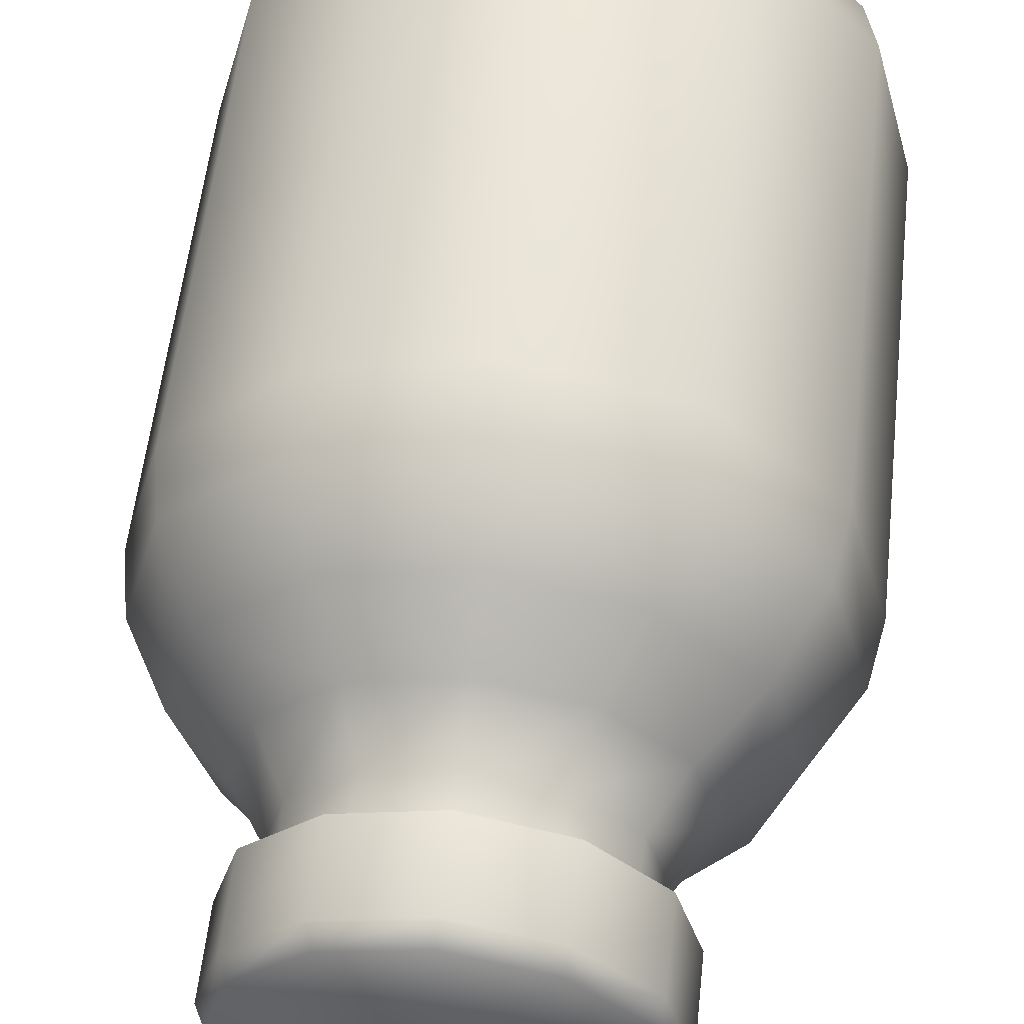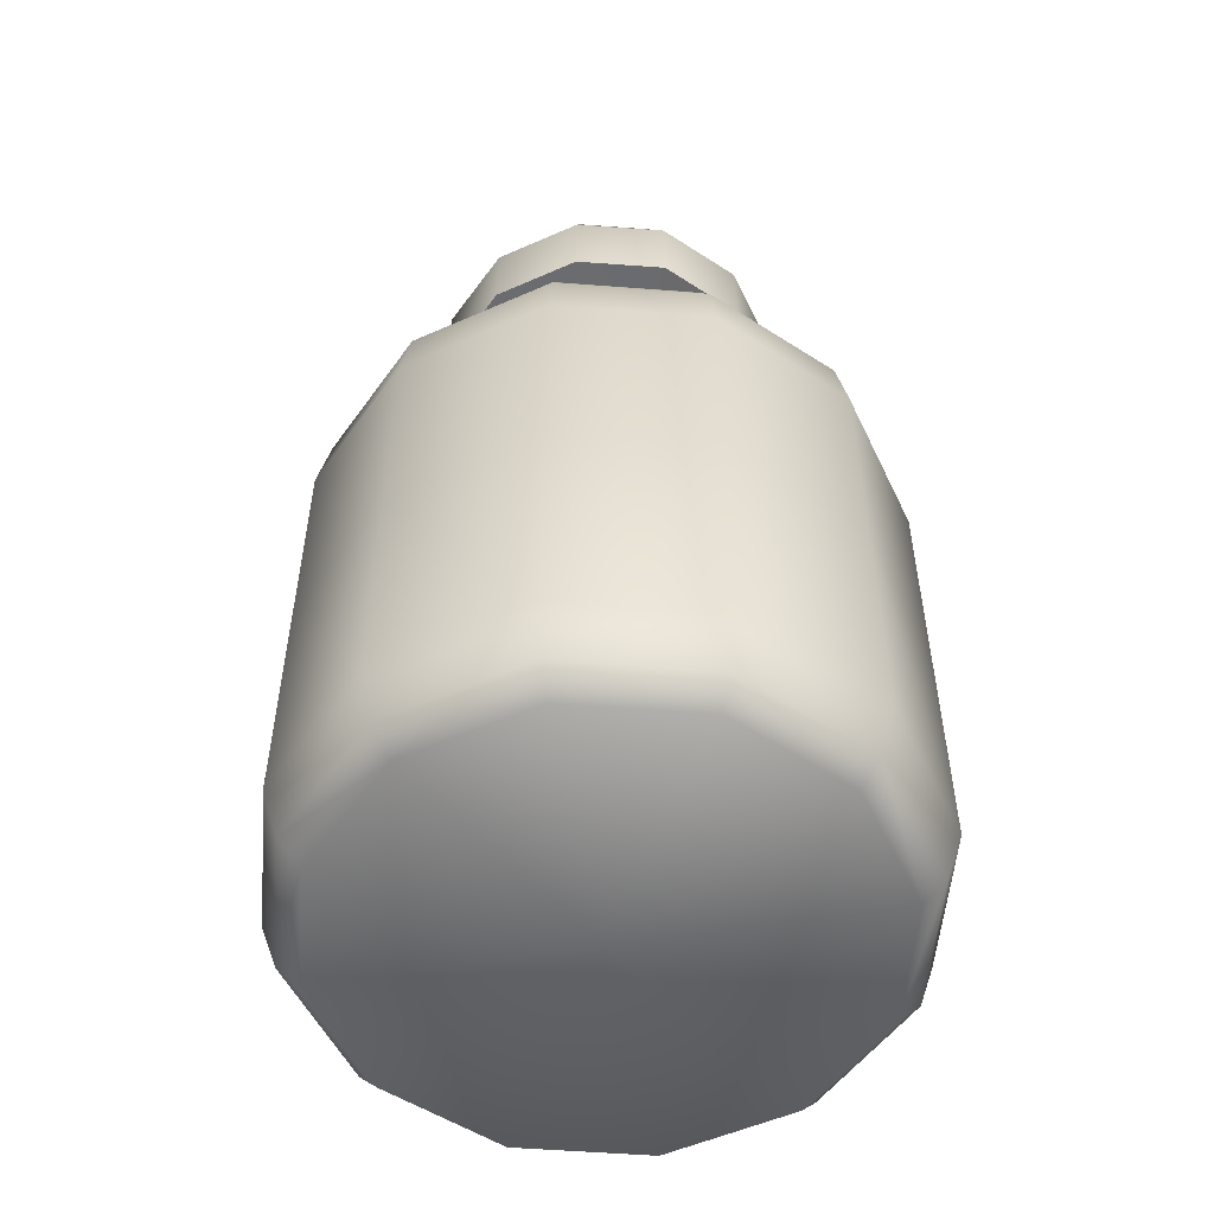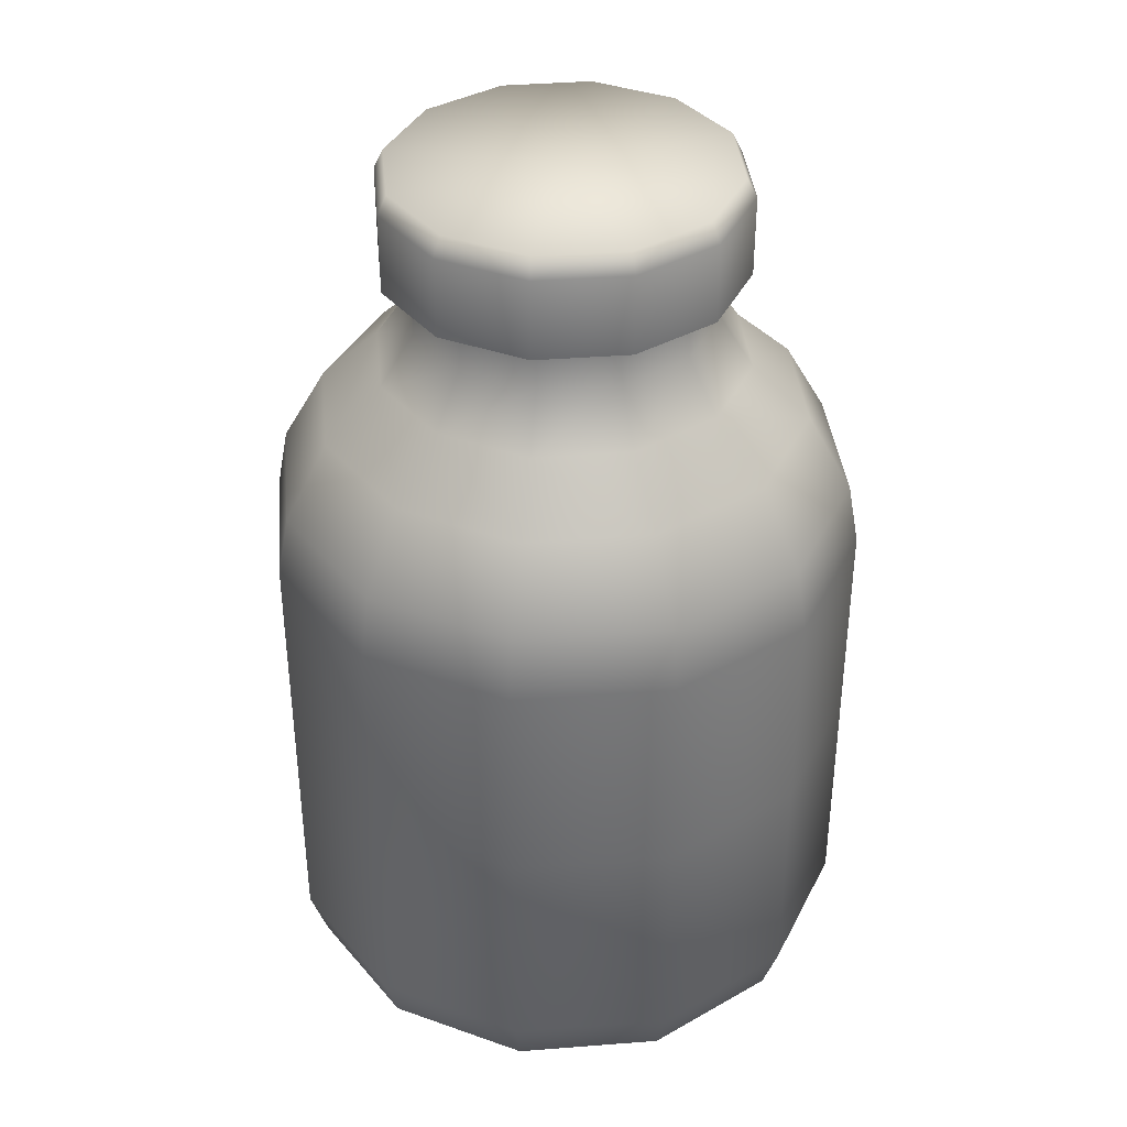
<metadata>
{"format":"obj","ext":"obj","renderer":"f3d","projection":"perspective","resolution":1024,"background":"white","views":[{"elev":56.4,"azim":-173.7,"up":"+Z"},{"elev":-53.4,"azim":160.3,"up":"+Y"},{"elev":37.8,"azim":39.4,"up":"+Y"}]}
</metadata>
<code>
g Milk
v -0.2027 -0.3687 -0.1169
v -0.2479 -0.3265 -0.0001032
v -0.2343 -0.3687 -0.0001032
v -0.2147 -0.3265 -0.1237
v -0.1167 -0.3687 -0.2029
v -0.2147 -0.1282 -0.1237
v -0.2479 -0.1282 -0.0001032
v -0.1243 -0.3265 -0.2149
v 0.0001032 -0.3687 -0.2338
v -0.2147 0.05266 -0.1237
v -0.2479 0.05266 -0.0001032
v -0.1243 -0.1282 -0.2149
v 0.0001032 -0.3265 -0.2481
v 0.1169 -0.3687 -0.2029
v -0.1243 0.05266 -0.2149
v -0.2064 0.1047 -0.1192
v -0.2388 0.1047 -0.0001032
v -0.2012 0.1695 -0.0001032
v 0.0001032 -0.1282 -0.2481
v 0.1237 -0.3265 -0.2149
v 0.2029 -0.3687 -0.1169
v -0.119 0.1047 -0.2066
v -0.1748 0.1695 -0.1011
v 0.0001032 0.05266 -0.2481
v 0.1237 -0.1282 -0.2149
v 0.2149 -0.3265 -0.1237
v 0.2338 -0.3687 -0.0001032
v 0.2481 -0.3265 -0.0001032
v 0.2481 -0.1282 -0.0001032
v 0.2149 -0.1282 -0.1237
v 0.2481 0.05266 -0.0001032
v 0.2149 0.05266 -0.1237
v 0.2383 0.1047 -0.0001032
v 0.1237 0.05266 -0.2149
v 0.2066 0.1047 -0.1192
v 0.1192 0.1047 -0.2066
v 0.1742 0.1695 -0.1011
v 0.2014 0.1695 -0.0001032
v 0.1539 0.214 -0.0001032
v 0.1011 0.1695 -0.1742
v 0.0001032 0.1047 -0.2383
v 0.1328 0.214 -0.07699
v 0.0001032 0.1695 -0.2014
v -0.1009 0.1695 -0.1742
v 0.07699 0.214 -0.1328
v 0.1086 0.2569 -0.06267
v 0.1252 0.2569 -0.0001032
v 0.123 0.2984 -0.0001032
v 0.1064 0.2984 -0.06116
v 0.06267 0.2569 -0.1086
v 0.06116 0.2984 -0.1064
v 0.0001032 0.2569 -0.1252
v 0.0001032 0.2984 -0.123
v 0.0001032 0.214 -0.1539
v -0.06246 0.2569 -0.1086
v -0.06171 0.2984 -0.1064
v -0.07678 0.214 -0.1328
v -0.1084 0.2569 -0.06267
v -0.1062 0.2984 -0.06116
v -0.1333 0.214 -0.07699
v -0.1537 0.214 -0.0001032
v -0.125 0.2569 -0.0001032
v -0.1228 0.2984 -0.0001032
v 0.2029 -0.3687 0.1167
v 0.2481 -0.3265 -0.0001032
v 0.2338 -0.3687 -0.0001032
v 0.2149 -0.3265 0.1243
v 0.1169 -0.3687 0.2027
v 0.2149 -0.1282 0.1243
v 0.2481 -0.1282 -0.0001032
v 0.1237 -0.3265 0.2147
v 0.0001032 -0.3687 0.2343
v 0.2149 0.05266 0.1243
v 0.2481 0.05266 -0.0001032
v 0.1237 -0.1282 0.2147
v 0.0001032 -0.3265 0.2479
v -0.1167 -0.3687 0.2027
v 0.1237 0.05266 0.2147
v 0.2066 0.1047 0.119
v 0.2383 0.1047 -0.0001032
v 0.2014 0.1695 -0.0001032
v 0.0001032 -0.1282 0.2479
v -0.1243 -0.3265 0.2147
v -0.2027 -0.3687 0.1167
v 0.1192 0.1047 0.2064
v 0.1742 0.1695 0.1009
v 0.0001032 0.05266 0.2479
v -0.1243 -0.1282 0.2147
v -0.2147 -0.3265 0.1243
v -0.2343 -0.3687 -0.0001032
v -0.2479 -0.3265 -0.0001032
v -0.2479 -0.1282 -0.0001032
v -0.2147 -0.1282 0.1243
v -0.2479 0.05266 -0.0001032
v -0.2147 0.05266 0.1243
v -0.2388 0.1047 -0.0001032
v -0.1243 0.05266 0.2147
v -0.2064 0.1047 0.119
v -0.119 0.1047 0.2064
v -0.1748 0.1695 0.1009
v -0.2012 0.1695 -0.0001032
v -0.1537 0.214 -0.0001032
v -0.1009 0.1695 0.1748
v 0.0001032 0.1047 0.2388
v -0.1333 0.214 0.07678
v 0.0001032 0.1695 0.2012
v 0.1011 0.1695 0.1748
v -0.07678 0.214 0.1333
v -0.1084 0.2569 0.06246
v -0.125 0.2569 -0.0001032
v -0.1228 0.2984 -0.0001032
v -0.1062 0.2984 0.06171
v -0.06246 0.2569 0.1084
v -0.06171 0.2984 0.1062
v 0.0001032 0.2569 0.125
v 0.0001032 0.2984 0.1228
v 0.0001032 0.214 0.1537
v 0.06267 0.2569 0.1084
v 0.06116 0.2984 0.1062
v 0.07699 0.214 0.1333
v 0.1086 0.2569 0.06246
v 0.1064 0.2984 0.06171
v 0.1328 0.214 0.07678
v 0.1539 0.214 -0.0001032
v 0.1252 0.2569 -0.0001032
v 0.123 0.2984 -0.0001032
v 0.0001032 -0.3687 -0.2338
v -0.1167 -0.3687 -0.2029
v -0.1069 -0.3898 -0.1855
v 0.0001032 -0.3898 -0.2149
v 0.1169 -0.3687 -0.2029
v -0.1861 -0.3898 -0.1071
v -0.2027 -0.3687 -0.1169
v 0.1071 -0.3898 -0.1855
v 0.2029 -0.3687 -0.1169
v 0.0001032 -0.3898 -0.0001032
v -0.2147 -0.3898 -0.0001032
v 0.1855 -0.3898 -0.1071
v -0.2343 -0.3687 -0.0001032
v 0.2338 -0.3687 -0.0001032
v -0.1861 -0.3898 0.1069
v -0.2027 -0.3687 0.1167
v 0.2149 -0.3898 -0.0001032
v 0.2029 -0.3687 0.1167
v -0.1069 -0.3898 0.1861
v -0.1167 -0.3687 0.2027
v 0.1855 -0.3898 0.1069
v 0.1169 -0.3687 0.2027
v 0.0001032 -0.3898 0.2147
v 0.0001032 -0.3687 0.2343
v 0.1071 -0.3898 0.1861
v 0.1049 0.1371 -0.1818
v 0.0001032 0.1371 -0.2104
v 0.0001032 0.1009 -0.2285
v 0.1139 0.1009 -0.1976
v 0.1818 0.1371 -0.1049
v 0.1184 0.05191 -0.2051
v 0.0001032 0.05191 -0.2368
v 0.1976 0.1009 -0.1139
v 0.2104 0.1371 -0.0001032
v 0.1184 -0.1282 -0.2051
v 0.0001032 -0.1282 -0.2368
v 0.2051 0.05191 -0.1184
v 0.2285 0.1009 -0.0001032
v 0.1818 0.1371 0.1054
v 0.1184 -0.325 -0.2051
v 0.0001032 -0.325 -0.2375
v 0.2051 -0.325 -0.1184
v 0.2051 -0.1282 -0.1184
v 0.2375 -0.325 -0.0001032
v 0.2368 -0.1282 -0.0001032
v 0.2051 -0.325 0.1182
v 0.2368 0.05191 -0.0001032
v 0.2051 -0.1282 0.1182
v 0.1184 -0.325 0.2057
v 0.2051 0.05191 0.1182
v 0.1184 -0.1282 0.2057
v 0.0001032 -0.325 0.2373
v 0.1976 0.1009 0.1145
v 0.1049 0.1371 0.1823
v 0.0001032 -0.1282 0.2373
v -0.1182 -0.325 0.2057
v 0.1184 0.05191 0.2057
v 0.1139 0.1009 0.1981
v 0.0001032 0.1371 0.2102
v -0.1182 -0.1282 0.2057
v -0.2057 -0.325 0.1182
v 0.0001032 0.05191 0.2373
v 0.0001032 0.1009 0.2283
v -0.1054 0.1371 0.1823
v -0.2057 -0.1282 0.1182
v -0.2373 -0.325 -0.0001032
v -0.1182 0.05191 0.2057
v -0.1145 0.1009 0.1981
v -0.1823 0.1371 0.1054
v -0.2373 -0.1282 -0.0001032
v -0.2057 -0.325 -0.1184
v -0.2057 0.05191 0.1182
v -0.1981 0.1009 0.1145
v -0.2102 0.1371 -0.0001032
v -0.2057 -0.1282 -0.1184
v -0.1182 -0.325 -0.2051
v -0.2373 0.05191 -0.0001032
v -0.2283 0.1009 -0.0001032
v -0.1823 0.1371 -0.1049
v -0.1182 -0.1282 -0.2051
v 0.0001032 -0.325 -0.2375
v 0.0001032 -0.1282 -0.2368
v -0.2057 0.05191 -0.1184
v -0.1981 0.1009 -0.1139
v -0.1054 0.1371 -0.1818
v -0.1182 0.05191 -0.2051
v 0.0001032 0.05191 -0.2368
v -0.1145 0.1009 -0.1976
v 0.0001032 0.1371 -0.2104
v 0.0001032 0.1009 -0.2285
v 0.0001032 0.1371 -0.2104
v 0.0001032 0.1371 -0.0001032
v -0.1054 0.1371 -0.1818
v 0.1049 0.1371 -0.1818
v -0.1823 0.1371 -0.1049
v 0.1818 0.1371 -0.1049
v -0.2102 0.1371 -0.0001032
v 0.2104 0.1371 -0.0001032
v -0.1823 0.1371 0.1054
v 0.1818 0.1371 0.1054
v -0.1054 0.1371 0.1823
v 0.1049 0.1371 0.1823
v 0.0001032 0.1371 0.2102
v 0.0001032 0.2984 -0.123
v 0.0001032 0.2984 -0.1494
v -0.07452 0.2984 -0.129
v -0.06171 0.2984 -0.1064
v 0.06116 0.2984 -0.1064
v -0.1288 0.2984 -0.07473
v 0.07473 0.2984 -0.129
v -0.1062 0.2984 -0.06116
v 0.1064 0.2984 -0.06116
v -0.1491 0.2984 -0.0001032
v 0.129 0.2984 -0.07473
v -0.1228 0.2984 -0.0001032
v 0.123 0.2984 -0.0001032
v -0.1288 0.2984 0.07452
v 0.1494 0.2984 -0.0001032
v -0.1062 0.2984 0.06171
v 0.1064 0.2984 0.06171
v -0.07452 0.2984 0.1288
v 0.129 0.2984 0.07452
v -0.06171 0.2984 0.1062
v 0.06116 0.2984 0.1062
v 0.0001032 0.2984 0.1491
v 0.07473 0.2984 0.1288
v 0.0001032 0.2984 0.1228
v 0.0001032 -0.325 -0.2375
v -0.1182 -0.325 -0.2051
v -0.1122 -0.3634 -0.1946
v 0.0001032 -0.3634 -0.2247
v 0.1184 -0.325 -0.2051
v -0.1944 -0.3634 -0.1124
v -0.2057 -0.325 -0.1184
v 0.1124 -0.3634 -0.1946
v 0.2051 -0.325 -0.1184
v -0.2245 -0.3634 -0.0001032
v -0.2373 -0.325 -0.0001032
v 0.1946 -0.3634 -0.1124
v 0.2375 -0.325 -0.0001032
v -0.1944 -0.3634 0.1122
v -0.2057 -0.325 0.1182
v 0.2247 -0.3634 -0.0001032
v 0.2051 -0.325 0.1182
v -0.1122 -0.3634 0.1944
v -0.1182 -0.325 0.2057
v 0.1946 -0.3634 0.1122
v 0.1184 -0.325 0.2057
v 0.0001032 -0.3634 0.2245
v 0.0001032 -0.325 0.2373
v 0.1124 -0.3634 0.1944
v -0.1816 -0.38 0.1047
v -0.1047 -0.38 0.1816
v 0.0001032 -0.38 0.2094
v 0.1049 -0.38 0.1816
v 0.0001032 -0.3793 -0.0001032
v -0.2094 -0.38 -0.0001032
v 0.1818 -0.38 0.1047
v 0.2097 -0.38 -0.0001032
v -0.1816 -0.38 -0.1049
v 0.1818 -0.38 -0.1049
v -0.1047 -0.38 -0.1818
v 0.1049 -0.38 -0.1818
v 0.0001032 -0.38 -0.2097
v 0.0001032 0.2984 -0.1494
v 0.0001032 0.3655 -0.1494
v -0.07452 0.3655 -0.129
v -0.07452 0.2984 -0.129
v 0.07473 0.2984 -0.129
v -0.1288 0.3655 -0.07473
v -0.1288 0.2984 -0.07473
v 0.07473 0.3655 -0.129
v 0.129 0.2984 -0.07473
v -0.1491 0.3655 -0.0001032
v -0.1491 0.2984 -0.0001032
v 0.129 0.3655 -0.07473
v 0.1494 0.2984 -0.0001032
v -0.1288 0.3655 0.07452
v -0.1288 0.2984 0.07452
v 0.1494 0.3655 -0.0001032
v 0.129 0.2984 0.07452
v -0.07452 0.3655 0.1288
v -0.07452 0.2984 0.1288
v 0.129 0.3655 0.07452
v 0.07473 0.2984 0.1288
v 0.0001032 0.3655 0.1491
v 0.0001032 0.2984 0.1491
v 0.07473 0.3655 0.1288
v -0.122 0.3813 0.07075
v -0.07075 0.3813 0.122
v 0.0001032 0.3813 0.1409
v 0.0702 0.3813 0.122
v 0.0001032 0.3813 -0.0001032
v -0.1409 0.3813 -0.0001032
v 0.1222 0.3813 0.07075
v 0.1411 0.3813 -0.0001032
v -0.122 0.3813 -0.0702
v 0.1222 0.3813 -0.0702
v -0.07075 0.3813 -0.1222
v 0.0702 0.3813 -0.1222
v 0.0001032 0.3813 -0.1411
g Milk_0
f 3 2 1
f 2 4 1
f 1 4 5
f 6 4 2
f 7 6 2
f 4 8 5
f 5 8 9
f 10 6 7
f 11 10 7
f 6 12 4
f 12 8 4
f 8 13 9
f 9 13 14
f 10 15 6
f 15 12 6
f 16 10 11
f 17 16 11
f 17 18 16
f 12 19 8
f 19 13 8
f 13 20 14
f 14 20 21
f 16 22 10
f 22 15 10
f 18 23 16
f 16 23 22
f 15 24 12
f 24 19 12
f 19 25 13
f 25 20 13
f 20 26 21
f 21 26 27
f 26 28 27
f 29 28 26
f 30 26 20
f 30 29 26
f 25 30 20
f 31 29 30
f 32 31 30
f 32 30 25
f 33 31 32
f 34 25 19
f 34 32 25
f 24 34 19
f 35 33 32
f 35 32 34
f 36 34 24
f 36 35 34
f 35 37 33
f 37 38 33
f 39 38 37
f 40 37 35
f 36 40 35
f 41 36 24
f 41 24 15
f 22 41 15
f 42 39 37
f 42 37 40
f 43 40 36
f 41 43 36
f 22 44 41
f 44 43 41
f 23 44 22
f 45 40 43
f 45 42 40
f 42 46 39
f 46 47 39
f 48 47 46
f 49 48 46
f 50 46 42
f 49 46 50
f 45 50 42
f 51 49 50
f 51 50 52
f 52 50 45
f 53 51 52
f 54 45 43
f 54 43 44
f 54 52 45
f 53 52 55
f 55 52 54
f 56 53 55
f 57 54 44
f 57 55 54
f 57 44 23
f 56 55 58
f 58 55 57
f 59 56 58
f 60 57 23
f 60 58 57
f 60 23 18
f 61 60 18
f 61 62 60
f 62 58 60
f 59 58 62
f 63 59 62
f 66 65 64
f 65 67 64
f 64 67 68
f 69 67 65
f 70 69 65
f 67 71 68
f 68 71 72
f 73 69 70
f 74 73 70
f 69 75 67
f 75 71 67
f 71 76 72
f 72 76 77
f 73 78 69
f 78 75 69
f 79 73 74
f 80 79 74
f 80 81 79
f 75 82 71
f 82 76 71
f 76 83 77
f 77 83 84
f 79 85 73
f 85 78 73
f 81 86 79
f 79 86 85
f 78 87 75
f 87 82 75
f 82 88 76
f 88 83 76
f 83 89 84
f 84 89 90
f 89 91 90
f 92 91 89
f 93 89 83
f 93 92 89
f 88 93 83
f 94 92 93
f 95 94 93
f 95 93 88
f 96 94 95
f 97 88 82
f 97 95 88
f 87 97 82
f 98 96 95
f 98 95 97
f 99 97 87
f 99 98 97
f 98 100 96
f 100 101 96
f 102 101 100
f 103 100 98
f 99 103 98
f 104 99 87
f 104 87 78
f 85 104 78
f 105 102 100
f 105 100 103
f 106 103 99
f 104 106 99
f 85 107 104
f 107 106 104
f 86 107 85
f 108 103 106
f 108 105 103
f 105 109 102
f 109 110 102
f 111 110 109
f 112 111 109
f 113 109 105
f 112 109 113
f 108 113 105
f 114 112 113
f 114 113 115
f 115 113 108
f 116 114 115
f 117 108 106
f 117 106 107
f 117 115 108
f 116 115 118
f 118 115 117
f 119 116 118
f 120 117 107
f 120 118 117
f 120 107 86
f 119 118 121
f 121 118 120
f 122 119 121
f 123 120 86
f 123 121 120
f 123 86 81
f 124 123 81
f 124 125 123
f 125 121 123
f 122 121 125
f 126 122 125
f 129 128 127
f 130 129 127
f 130 127 131
f 129 132 128
f 132 133 128
f 134 130 131
f 134 131 135
f 136 129 130
f 136 132 129
f 136 130 134
f 136 137 132
f 132 137 133
f 136 134 138
f 138 134 135
f 137 139 133
f 138 135 140
f 137 141 139
f 136 141 137
f 141 142 139
f 143 138 140
f 136 138 143
f 143 140 144
f 141 145 142
f 136 145 141
f 145 146 142
f 147 143 144
f 136 143 147
f 147 144 148
f 145 149 146
f 136 149 145
f 149 150 146
f 151 148 150
f 151 147 148
f 136 147 151
f 149 151 150
f 136 151 149
g Milk_1
f 154 153 152
f 155 154 152
f 155 152 156
f 154 155 157
f 158 154 157
f 159 155 156
f 159 156 160
f 158 157 161
f 162 158 161
f 157 155 163
f 155 159 163
f 164 159 160
f 164 160 165
f 162 161 166
f 167 162 166
f 166 161 168
f 161 157 169
f 161 169 168
f 157 163 169
f 168 169 170
f 169 171 170
f 169 163 171
f 170 171 172
f 163 159 173
f 163 173 171
f 159 164 173
f 171 174 172
f 171 173 174
f 172 174 175
f 173 164 176
f 173 176 174
f 174 177 175
f 174 176 177
f 175 177 178
f 164 179 176
f 179 164 165
f 179 165 180
f 177 181 178
f 178 181 182
f 176 183 177
f 176 179 183
f 177 183 181
f 184 179 180
f 179 184 183
f 184 180 185
f 181 186 182
f 182 186 187
f 183 188 181
f 183 184 188
f 181 188 186
f 189 184 185
f 184 189 188
f 189 185 190
f 186 191 187
f 187 191 192
f 188 193 186
f 188 189 193
f 186 193 191
f 194 189 190
f 189 194 193
f 194 190 195
f 191 196 192
f 192 196 197
f 193 198 191
f 193 194 198
f 191 198 196
f 199 194 195
f 194 199 198
f 199 195 200
f 196 201 197
f 197 201 202
f 198 203 196
f 198 199 203
f 196 203 201
f 204 199 200
f 199 204 203
f 204 200 205
f 201 206 202
f 202 206 207
f 206 208 207
f 203 209 201
f 203 204 209
f 201 209 206
f 210 204 205
f 204 210 209
f 210 205 211
f 206 212 208
f 209 212 206
f 209 210 212
f 212 213 208
f 214 210 211
f 210 214 212
f 212 214 213
f 214 211 215
f 214 216 213
f 216 214 215
f 219 218 217
f 217 218 220
f 221 218 219
f 220 218 222
f 223 218 221
f 222 218 224
f 225 218 223
f 224 218 226
f 227 218 225
f 226 218 228
f 229 218 227
f 228 218 229
f 232 231 230
f 233 232 230
f 230 231 234
f 235 232 233
f 231 236 234
f 237 235 233
f 234 236 238
f 239 235 237
f 236 240 238
f 241 239 237
f 238 240 242
f 243 239 241
f 240 244 242
f 245 243 241
f 242 244 246
f 247 243 245
f 244 248 246
f 249 247 245
f 246 248 250
f 251 247 249
f 248 252 250
f 253 251 249
f 250 252 253
f 252 251 253
f 256 255 254
f 257 256 254
f 257 254 258
f 256 259 255
f 259 260 255
f 261 257 258
f 261 258 262
f 259 263 260
f 263 264 260
f 265 261 262
f 265 262 266
f 263 267 264
f 267 268 264
f 269 265 266
f 269 266 270
f 267 271 268
f 271 272 268
f 273 269 270
f 273 270 274
f 271 275 272
f 275 276 272
f 277 274 276
f 277 273 274
f 275 277 276
f 278 267 263
f 279 271 267
f 278 279 267
f 280 275 271
f 279 280 271
f 281 277 275
f 280 281 275
f 279 282 280
f 278 282 279
f 280 282 281
f 283 282 278
f 283 278 263
f 281 282 284
f 281 284 277
f 284 273 277
f 283 263 259
f 284 285 273
f 284 282 285
f 285 269 273
f 286 283 259
f 286 282 283
f 286 259 256
f 285 287 269
f 285 282 287
f 287 265 269
f 288 286 256
f 288 282 286
f 288 256 257
f 287 289 265
f 287 282 289
f 289 261 265
f 290 288 257
f 290 282 288
f 290 257 261
f 289 290 261
f 289 282 290
f 293 292 291
f 294 293 291
f 291 292 295
f 296 293 294
f 297 296 294
f 292 298 295
f 295 298 299
f 300 296 297
f 301 300 297
f 298 302 299
f 299 302 303
f 304 300 301
f 305 304 301
f 302 306 303
f 303 306 307
f 308 304 305
f 309 308 305
f 306 310 307
f 307 310 311
f 312 308 309
f 313 312 309
f 311 314 313
f 310 314 311
f 314 312 313
f 304 315 300
f 308 316 304
f 316 315 304
f 312 317 308
f 317 316 308
f 314 318 312
f 318 317 312
f 317 319 316
f 316 319 315
f 318 319 317
f 315 319 320
f 315 320 300
f 321 319 318
f 321 318 314
f 310 321 314
f 300 320 296
f 322 321 310
f 322 319 321
f 306 322 310
f 320 323 296
f 320 319 323
f 296 323 293
f 324 322 306
f 324 319 322
f 302 324 306
f 323 325 293
f 323 319 325
f 293 325 292
f 326 324 302
f 326 319 324
f 298 326 302
f 325 327 292
f 325 319 327
f 327 319 326
f 327 326 298
f 292 327 298

</code>
